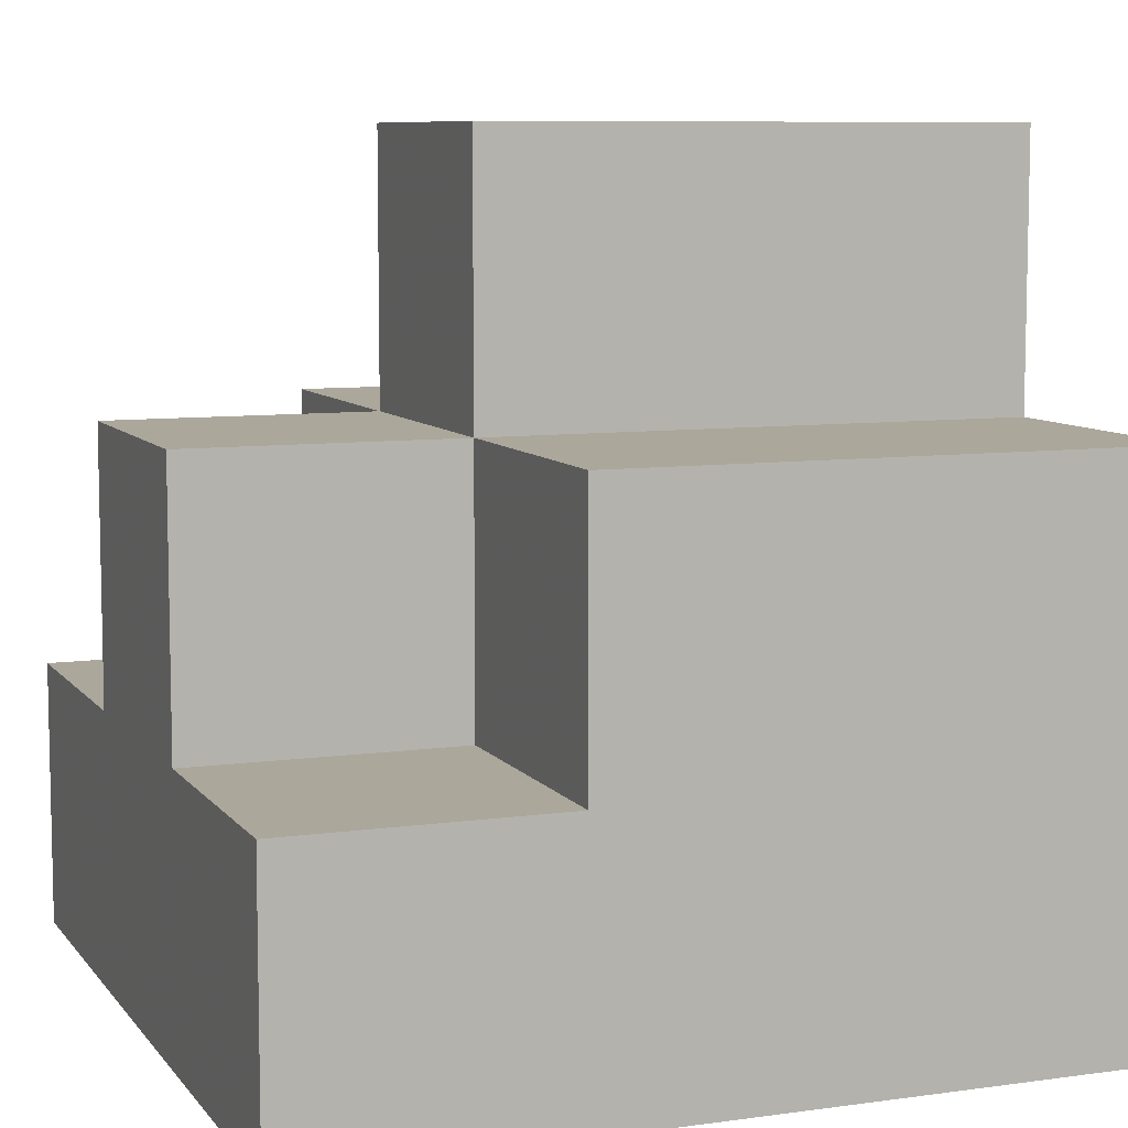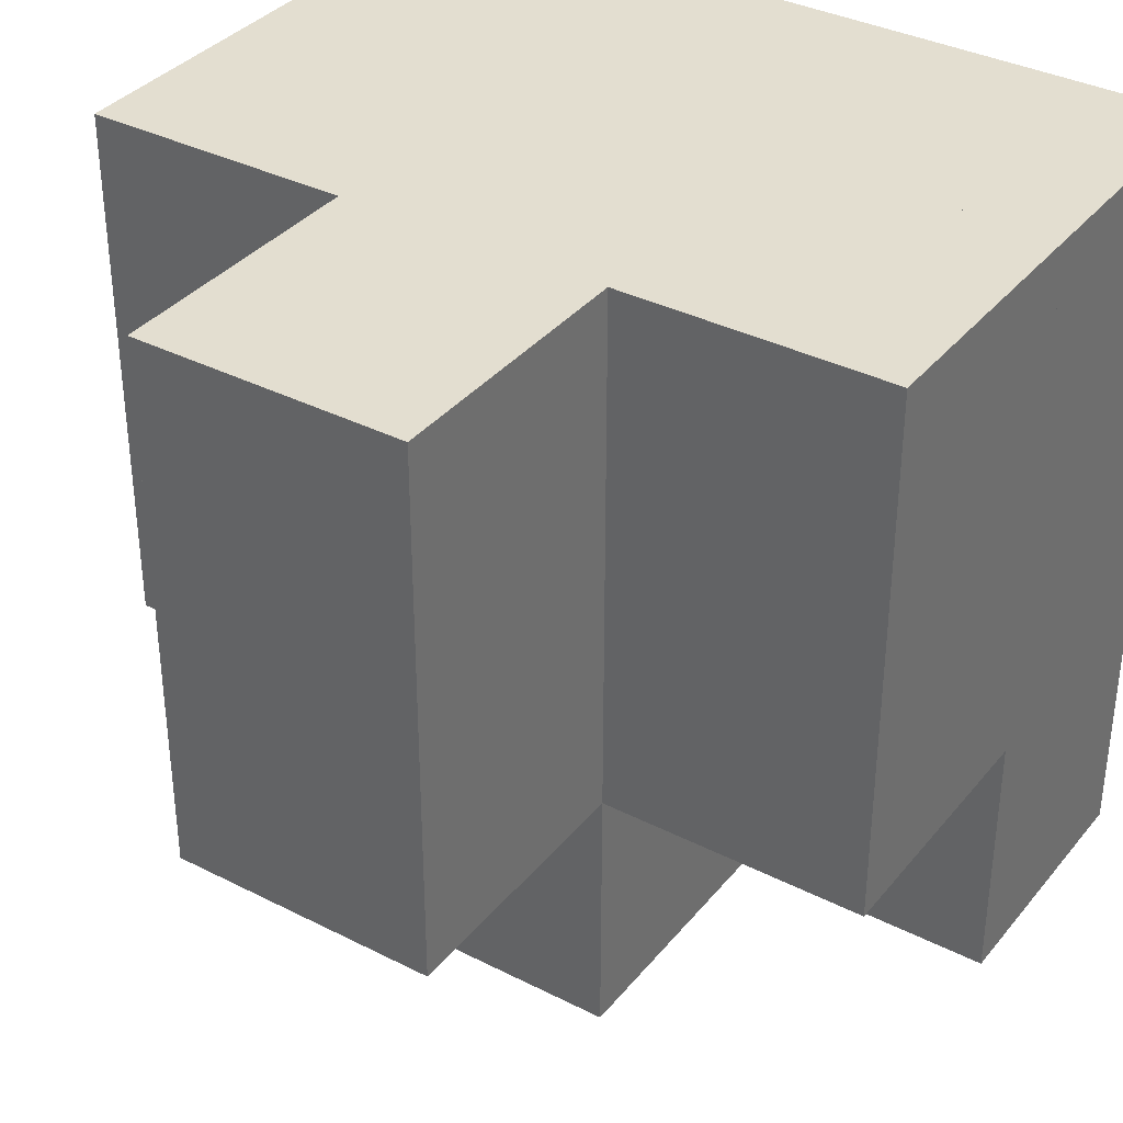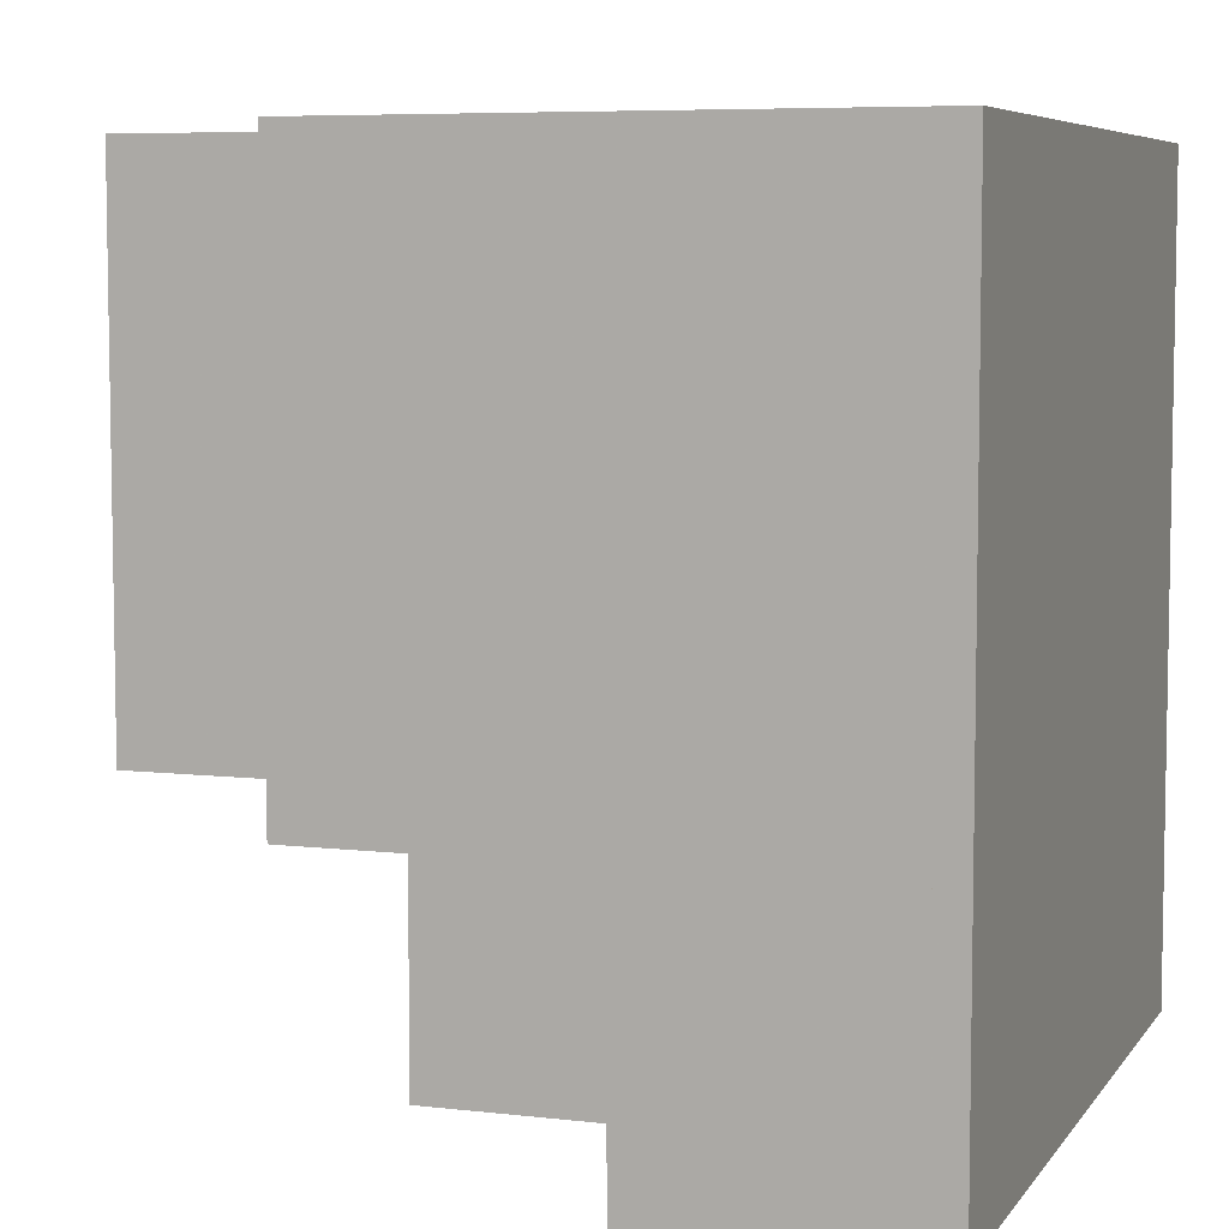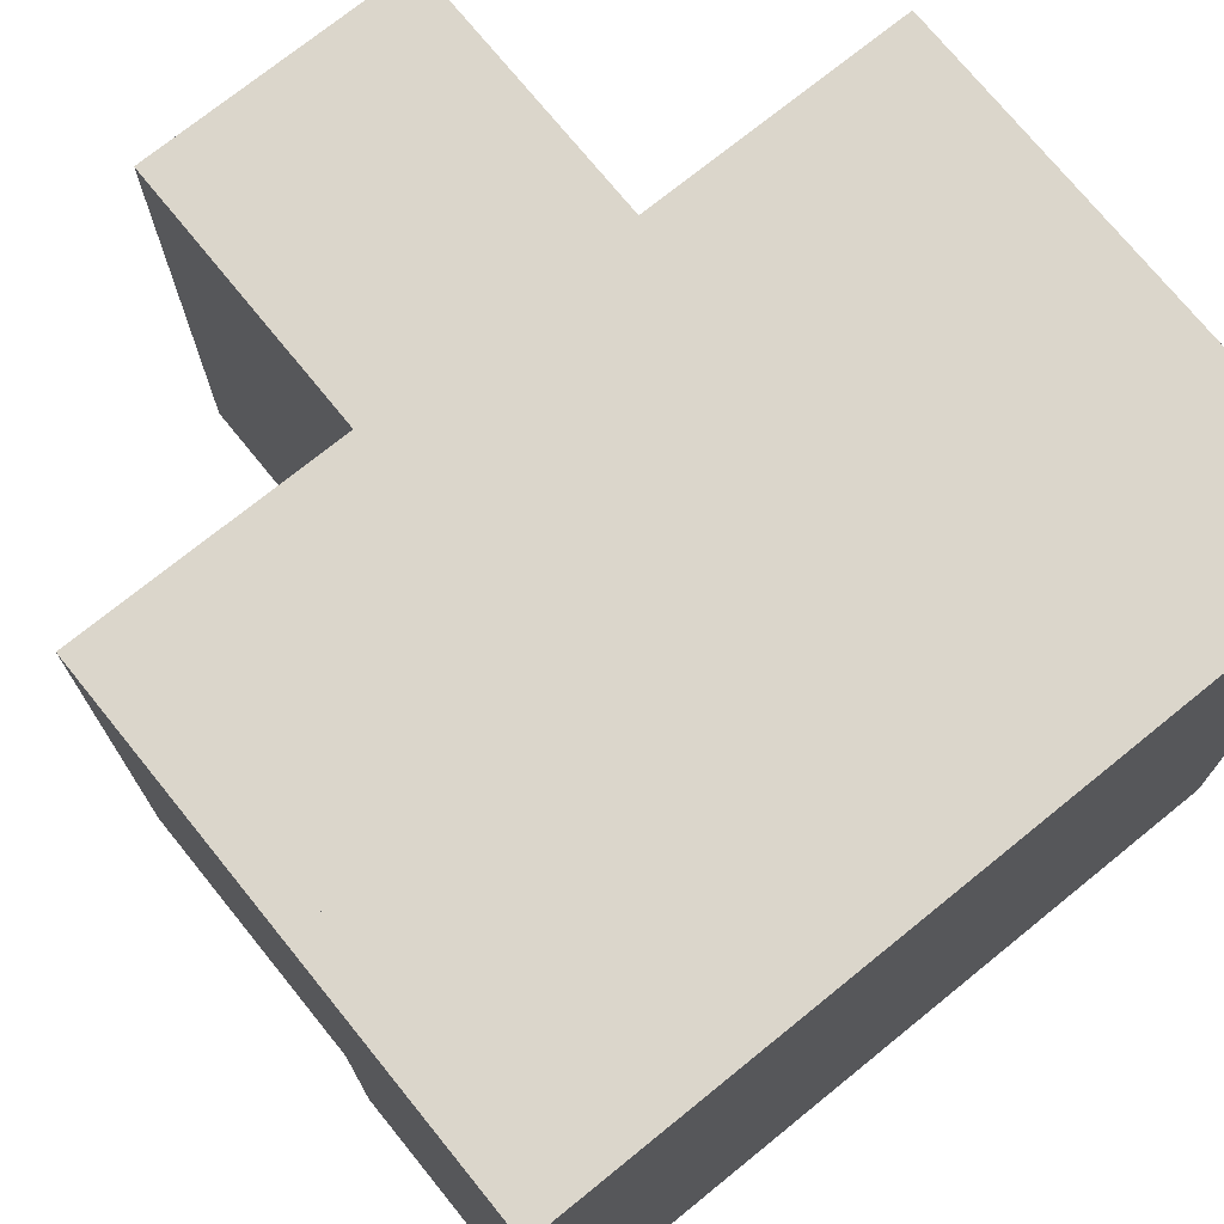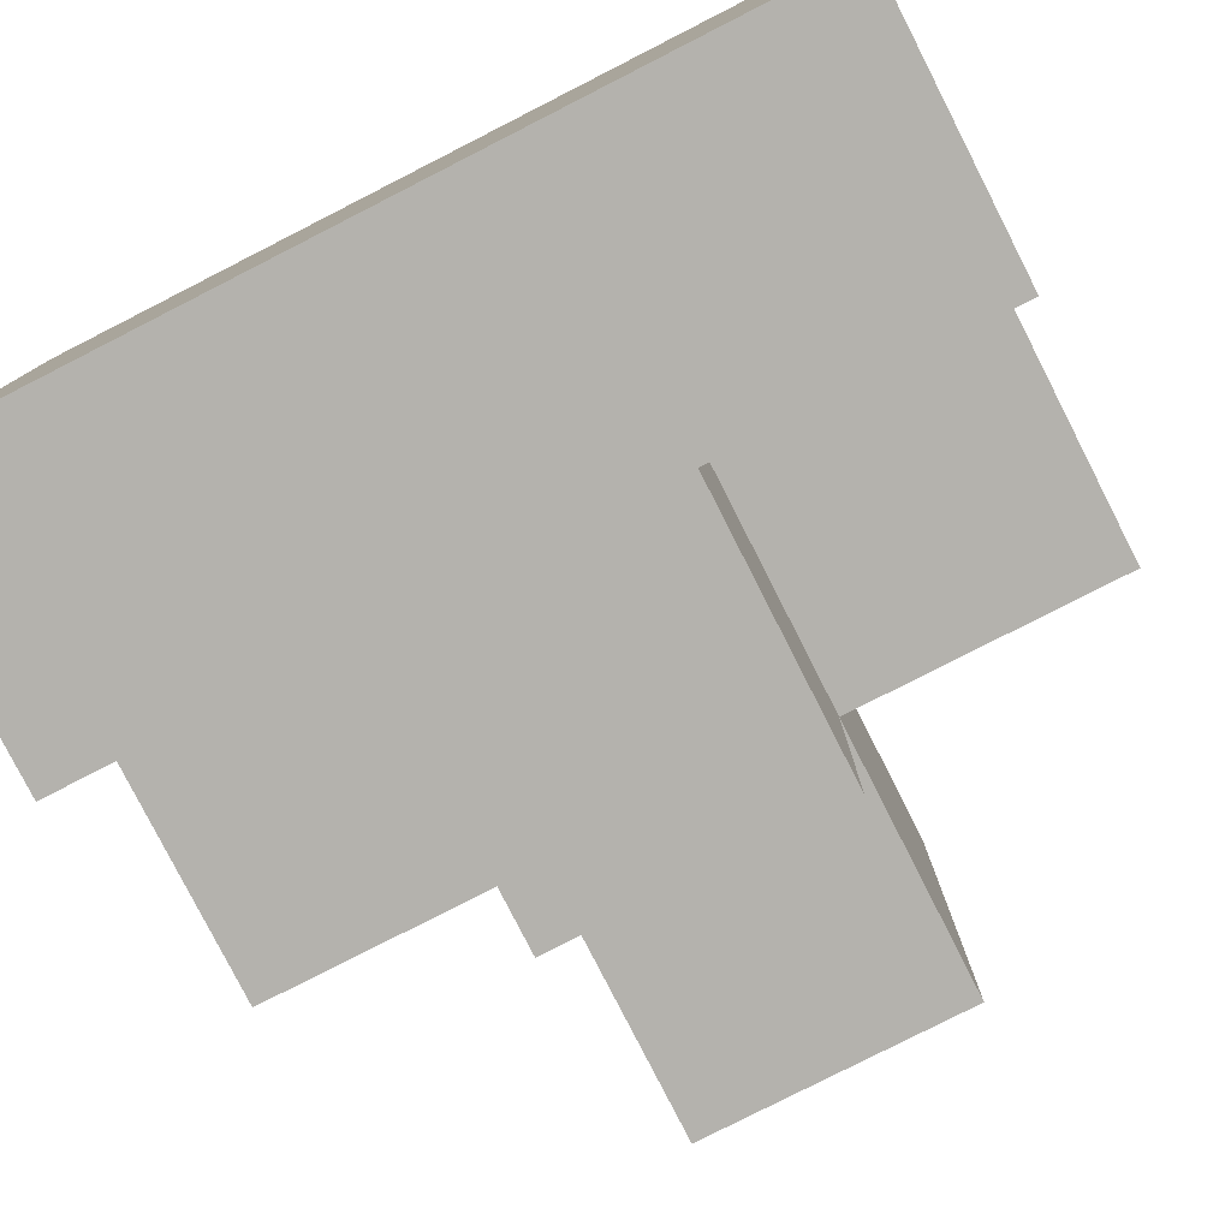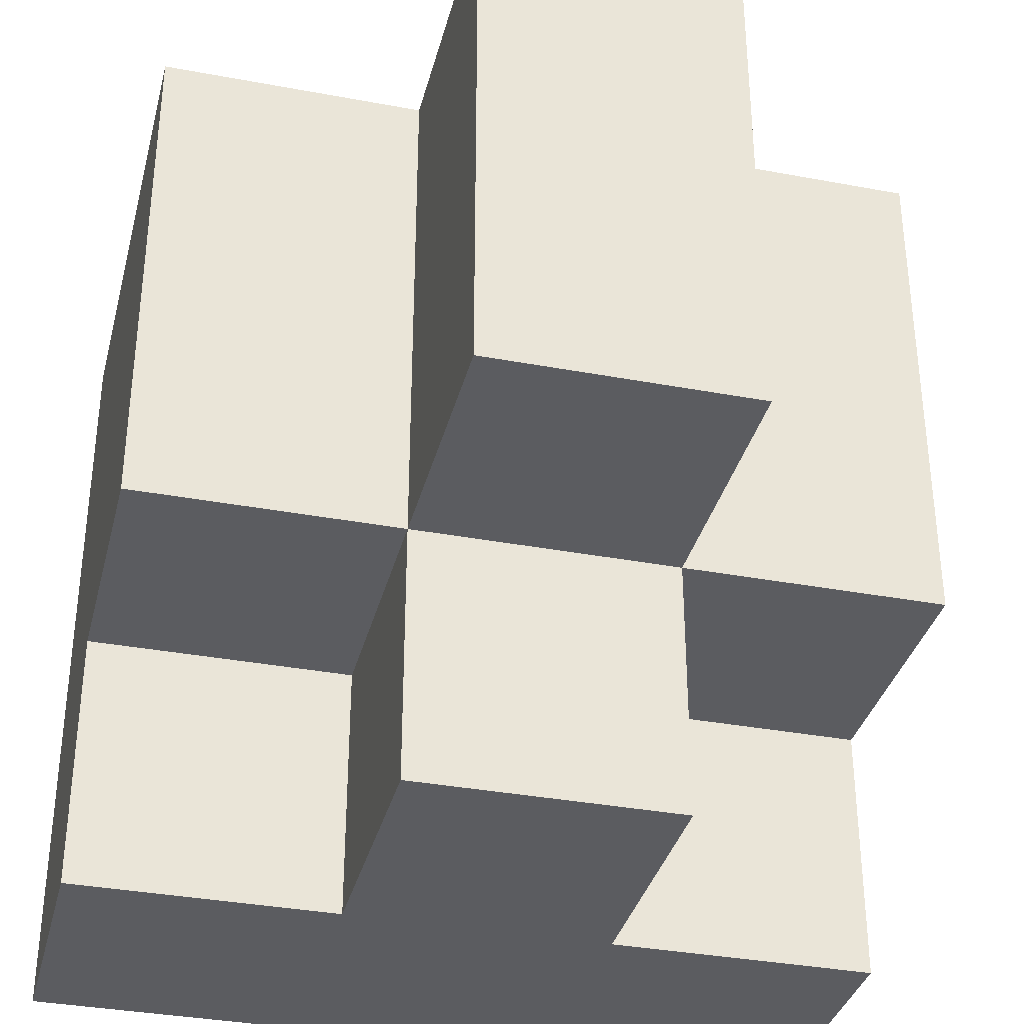
<metadata>
{"format":"obj","ext":"obj","renderer":"f3d","projection":"perspective","resolution":1024,"background":"white","views":[{"elev":8.2,"azim":-111.0,"up":"+Y"},{"elev":35.8,"azim":-146.2,"up":"+Z"},{"elev":6.5,"azim":-70.8,"up":"+Z"},{"elev":73.5,"azim":-39.0,"up":"+Z"},{"elev":-79.6,"azim":27.0,"up":"+Z"},{"elev":-35.2,"azim":166.0,"up":"+Z"}]}
</metadata>
<code>
v -0.8919 -0.8998 -0.3824
v -0.8919 -0.3052 -0.3824
v -0.2973 -0.3052 -0.3824
v -0.2973 -0.8998 -0.3824
v -0.8919 -0.8998 -0.9769
v -0.8919 -0.3052 -0.9769
v -0.2973 -0.3052 -0.9769
v -0.2973 -0.8998 -0.9769
f 1 4 3 2
f 1 5 8 4
f 2 6 5 1
f 3 7 6 2
f 4 8 7 3
f 6 7 8 5
v -0.8919 -0.8998 0.2122
v -0.8919 -0.3052 0.2122
v -0.2973 -0.3052 0.2122
v -0.2973 -0.8998 0.2122
v -0.8919 -0.8998 -0.3824
v -0.8919 -0.3052 -0.3824
v -0.2973 -0.3052 -0.3824
v -0.2973 -0.8998 -0.3824
f 9 12 11 10
f 9 13 16 12
f 10 14 13 9
f 11 15 14 10
f 12 16 15 11
f 14 15 16 13
v -0.8919 -0.8998 0.8068
v -0.8919 -0.3052 0.8068
v -0.2973 -0.3052 0.8068
v -0.2973 -0.8998 0.8068
v -0.8919 -0.8998 0.2122
v -0.8919 -0.3052 0.2122
v -0.2973 -0.3052 0.2122
v -0.2973 -0.8998 0.2122
f 17 20 19 18
f 17 21 24 20
f 18 22 21 17
f 19 23 22 18
f 20 24 23 19
f 22 23 24 21
v -0.8919 -0.3052 0.2122
v -0.8919 0.2894 0.2122
v -0.2973 0.2894 0.2122
v -0.2973 -0.3052 0.2122
v -0.8919 -0.3052 -0.3824
v -0.8919 0.2894 -0.3824
v -0.2973 0.2894 -0.3824
v -0.2973 -0.3052 -0.3824
f 25 28 27 26
f 25 29 32 28
f 26 30 29 25
f 27 31 30 26
f 28 32 31 27
f 30 31 32 29
v -0.8919 -0.3052 0.8068
v -0.8919 0.2894 0.8068
v -0.2973 0.2894 0.8068
v -0.2973 -0.3052 0.8068
v -0.8919 -0.3052 0.2122
v -0.8919 0.2894 0.2122
v -0.2973 0.2894 0.2122
v -0.2973 -0.3052 0.2122
f 33 36 35 34
f 33 37 40 36
f 34 38 37 33
f 35 39 38 34
f 36 40 39 35
f 38 39 40 37
v -0.2973 -0.8998 -0.3824
v -0.2973 -0.3052 -0.3824
v 0.2973 -0.3052 -0.3824
v 0.2973 -0.8998 -0.3824
v -0.2973 -0.8998 -0.9769
v -0.2973 -0.3052 -0.9769
v 0.2973 -0.3052 -0.9769
v 0.2973 -0.8998 -0.9769
f 41 44 43 42
f 41 45 48 44
f 42 46 45 41
f 43 47 46 42
f 44 48 47 43
f 46 47 48 45
v -0.2973 -0.8998 0.2122
v -0.2973 -0.3052 0.2122
v 0.2973 -0.3052 0.2122
v 0.2973 -0.8998 0.2122
v -0.2973 -0.8998 -0.3824
v -0.2973 -0.3052 -0.3824
v 0.2973 -0.3052 -0.3824
v 0.2973 -0.8998 -0.3824
f 49 52 51 50
f 49 53 56 52
f 50 54 53 49
f 51 55 54 50
f 52 56 55 51
f 54 55 56 53
v -0.2973 -0.8998 0.8068
v -0.2973 -0.3052 0.8068
v 0.2973 -0.3052 0.8068
v 0.2973 -0.8998 0.8068
v -0.2973 -0.8998 0.2122
v -0.2973 -0.3052 0.2122
v 0.2973 -0.3052 0.2122
v 0.2973 -0.8998 0.2122
f 57 60 59 58
f 57 61 64 60
f 58 62 61 57
f 59 63 62 58
f 60 64 63 59
f 62 63 64 61
v -0.2973 -0.3052 -0.3824
v -0.2973 0.2894 -0.3824
v 0.2973 0.2894 -0.3824
v 0.2973 -0.3052 -0.3824
v -0.2973 -0.3052 -0.9769
v -0.2973 0.2894 -0.9769
v 0.2973 0.2894 -0.9769
v 0.2973 -0.3052 -0.9769
f 65 68 67 66
f 65 69 72 68
f 66 70 69 65
f 67 71 70 66
f 68 72 71 67
f 70 71 72 69
v -0.2973 -0.3052 0.2122
v -0.2973 0.2894 0.2122
v 0.2973 0.2894 0.2122
v 0.2973 -0.3052 0.2122
v -0.2973 -0.3052 -0.3824
v -0.2973 0.2894 -0.3824
v 0.2973 0.2894 -0.3824
v 0.2973 -0.3052 -0.3824
f 73 76 75 74
f 73 77 80 76
f 74 78 77 73
f 75 79 78 74
f 76 80 79 75
f 78 79 80 77
v -0.2973 -0.3052 0.8068
v -0.2973 0.2894 0.8068
v 0.2973 0.2894 0.8068
v 0.2973 -0.3052 0.8068
v -0.2973 -0.3052 0.2122
v -0.2973 0.2894 0.2122
v 0.2973 0.2894 0.2122
v 0.2973 -0.3052 0.2122
f 81 84 83 82
f 81 85 88 84
f 82 86 85 81
f 83 87 86 82
f 84 88 87 83
f 86 87 88 85
v -0.2973 0.2894 0.2122
v -0.2973 0.8839 0.2122
v 0.2973 0.8839 0.2122
v 0.2973 0.2894 0.2122
v -0.2973 0.2894 -0.3824
v -0.2973 0.8839 -0.3824
v 0.2973 0.8839 -0.3824
v 0.2973 0.2894 -0.3824
f 89 92 91 90
f 89 93 96 92
f 90 94 93 89
f 91 95 94 90
f 92 96 95 91
f 94 95 96 93
v -0.2973 0.2894 0.8068
v -0.2973 0.8839 0.8068
v 0.2973 0.8839 0.8068
v 0.2973 0.2894 0.8068
v -0.2973 0.2894 0.2122
v -0.2973 0.8839 0.2122
v 0.2973 0.8839 0.2122
v 0.2973 0.2894 0.2122
f 97 100 99 98
f 97 101 104 100
f 98 102 101 97
f 99 103 102 98
f 100 104 103 99
f 102 103 104 101
v 0.2973 -0.8998 -0.3824
v 0.2973 -0.3052 -0.3824
v 0.8919 -0.3052 -0.3824
v 0.8919 -0.8998 -0.3824
v 0.2973 -0.8998 -0.9769
v 0.2973 -0.3052 -0.9769
v 0.8919 -0.3052 -0.9769
v 0.8919 -0.8998 -0.9769
f 105 108 107 106
f 105 109 112 108
f 106 110 109 105
f 107 111 110 106
f 108 112 111 107
f 110 111 112 109
v 0.2973 -0.8998 0.2122
v 0.2973 -0.3052 0.2122
v 0.8919 -0.3052 0.2122
v 0.8919 -0.8998 0.2122
v 0.2973 -0.8998 -0.3824
v 0.2973 -0.3052 -0.3824
v 0.8919 -0.3052 -0.3824
v 0.8919 -0.8998 -0.3824
f 113 116 115 114
f 113 117 120 116
f 114 118 117 113
f 115 119 118 114
f 116 120 119 115
f 118 119 120 117
v 0.2973 -0.8998 0.8068
v 0.2973 -0.3052 0.8068
v 0.8919 -0.3052 0.8068
v 0.8919 -0.8998 0.8068
v 0.2973 -0.8998 0.2122
v 0.2973 -0.3052 0.2122
v 0.8919 -0.3052 0.2122
v 0.8919 -0.8998 0.2122
f 121 124 123 122
f 121 125 128 124
f 122 126 125 121
f 123 127 126 122
f 124 128 127 123
f 126 127 128 125
v 0.2973 -0.3052 0.2122
v 0.2973 0.2894 0.2122
v 0.8919 0.2894 0.2122
v 0.8919 -0.3052 0.2122
v 0.2973 -0.3052 -0.3824
v 0.2973 0.2894 -0.3824
v 0.8919 0.2894 -0.3824
v 0.8919 -0.3052 -0.3824
f 129 132 131 130
f 129 133 136 132
f 130 134 133 129
f 131 135 134 130
f 132 136 135 131
f 134 135 136 133
v 0.2973 -0.3052 0.8068
v 0.2973 0.2894 0.8068
v 0.8919 0.2894 0.8068
v 0.8919 -0.3052 0.8068
v 0.2973 -0.3052 0.2122
v 0.2973 0.2894 0.2122
v 0.8919 0.2894 0.2122
v 0.8919 -0.3052 0.2122
f 137 140 139 138
f 137 141 144 140
f 138 142 141 137
f 139 143 142 138
f 140 144 143 139
f 142 143 144 141

</code>
